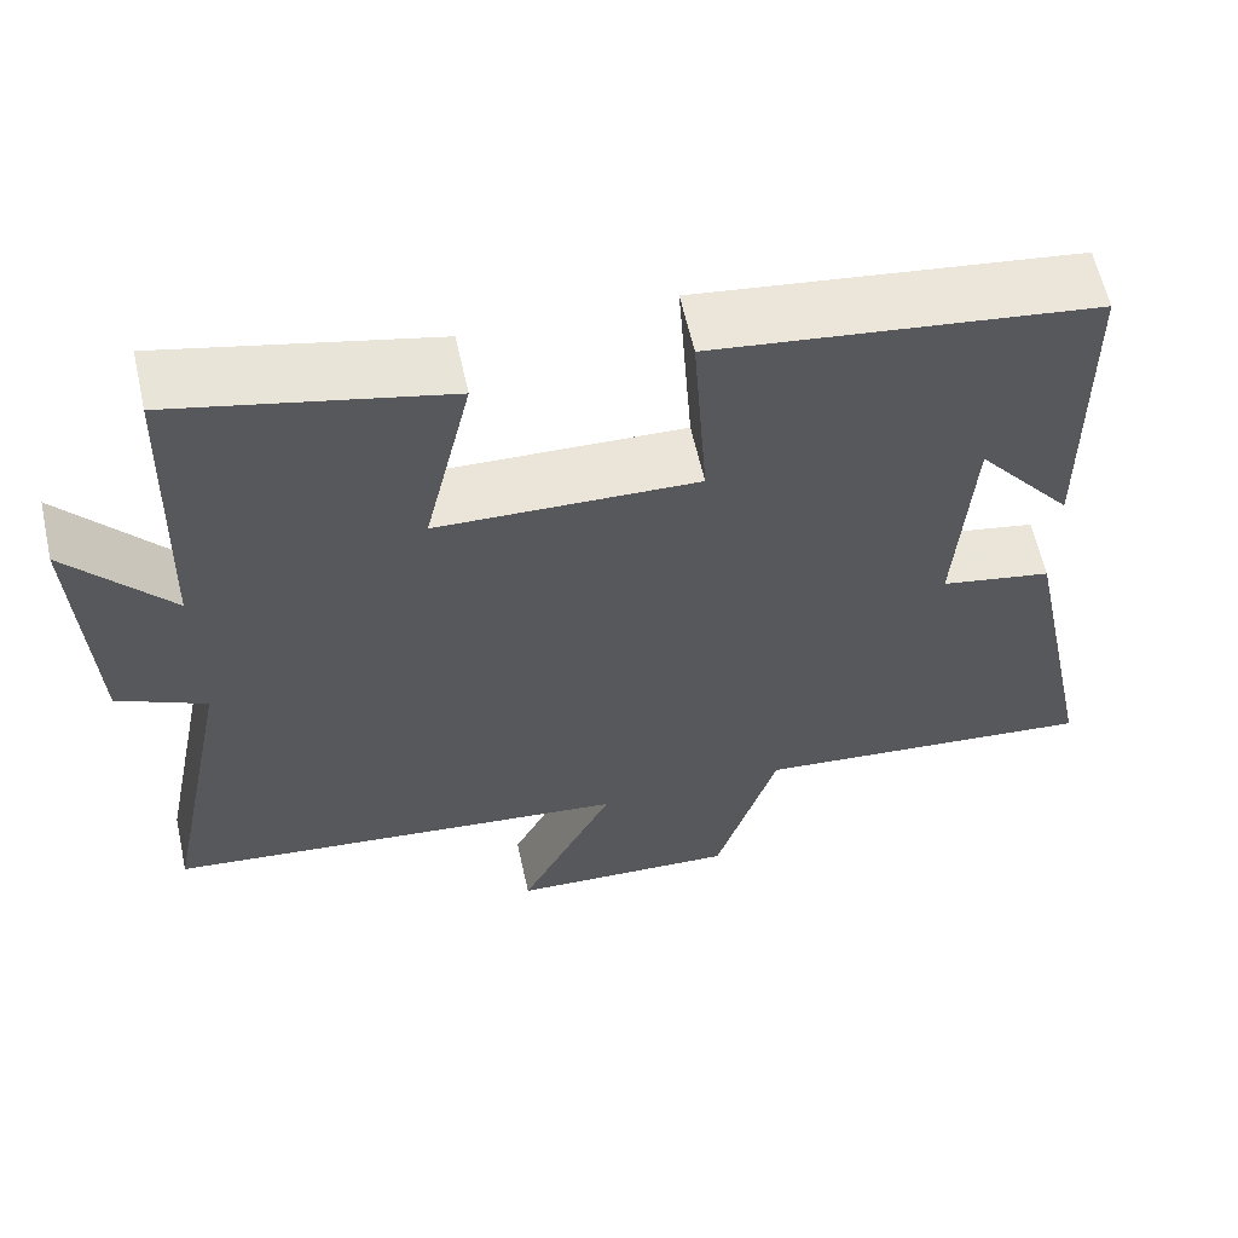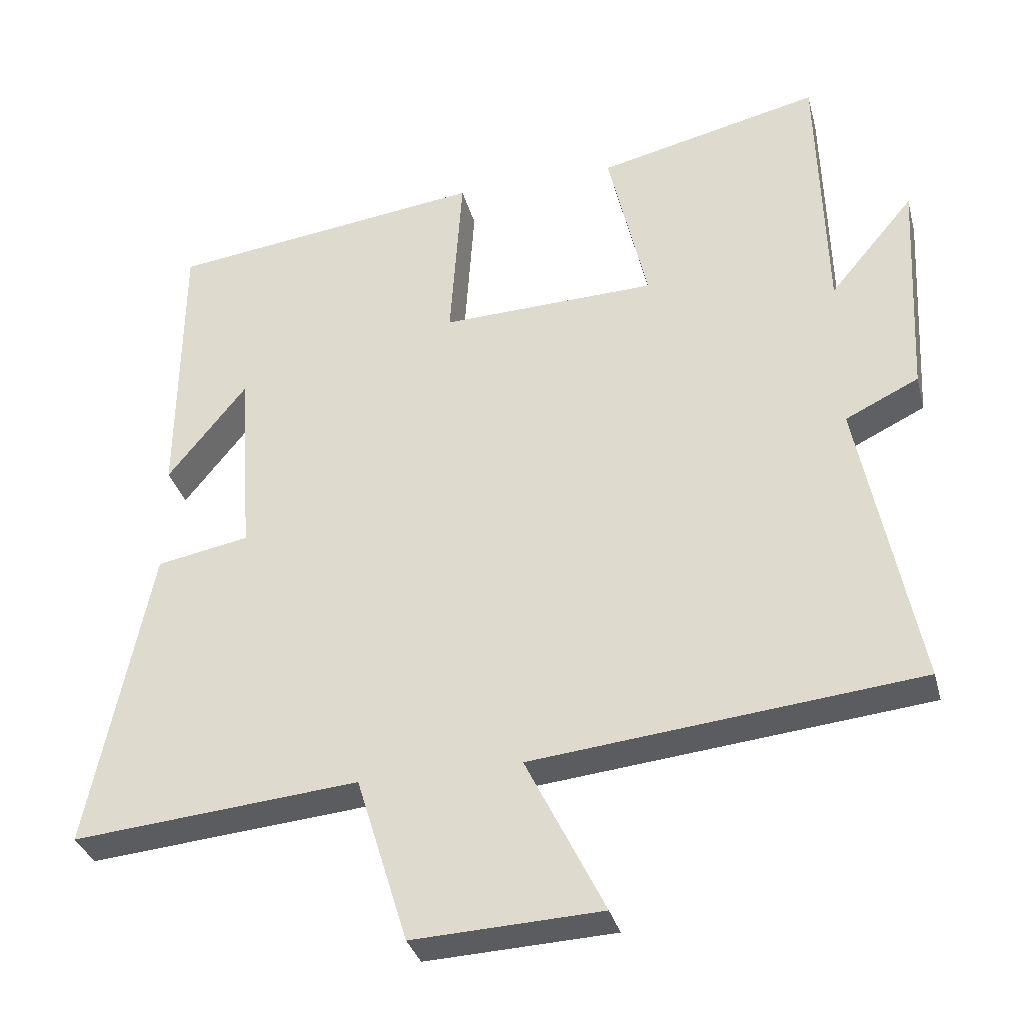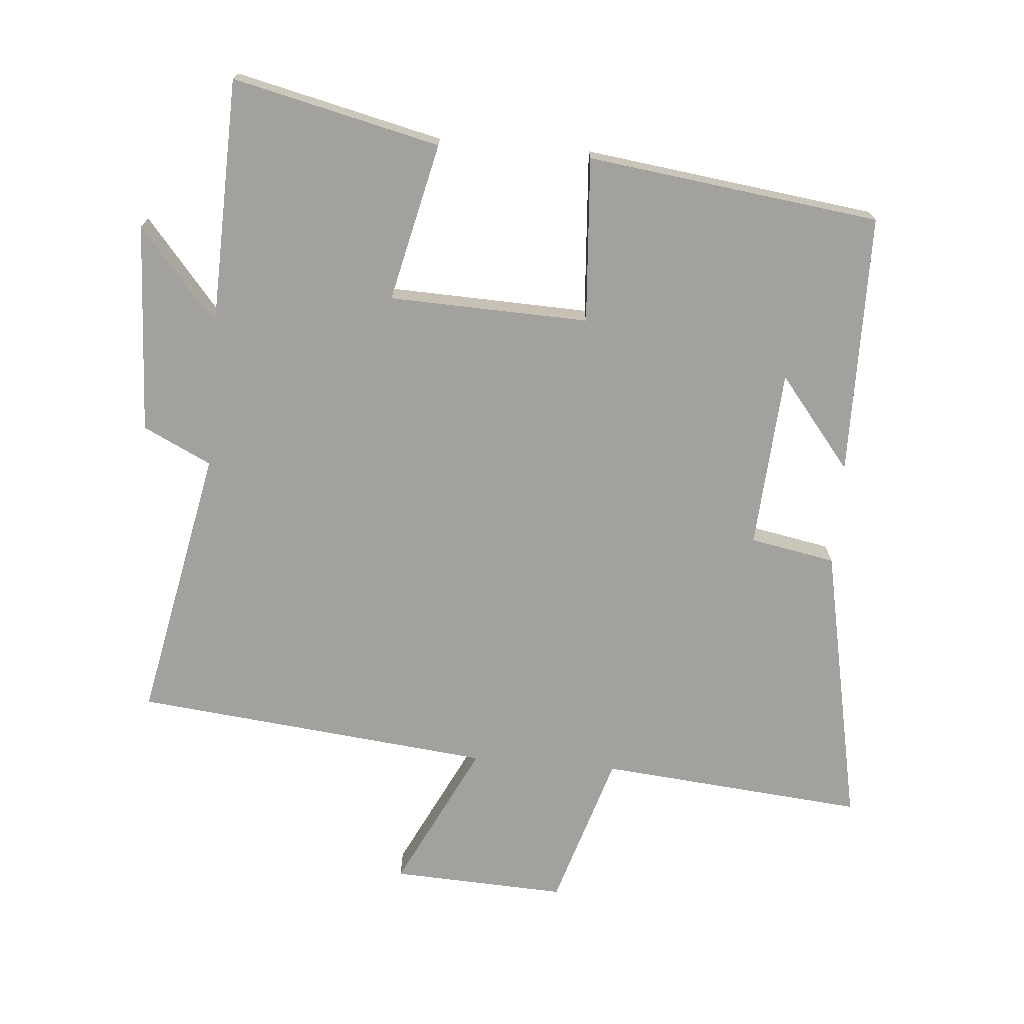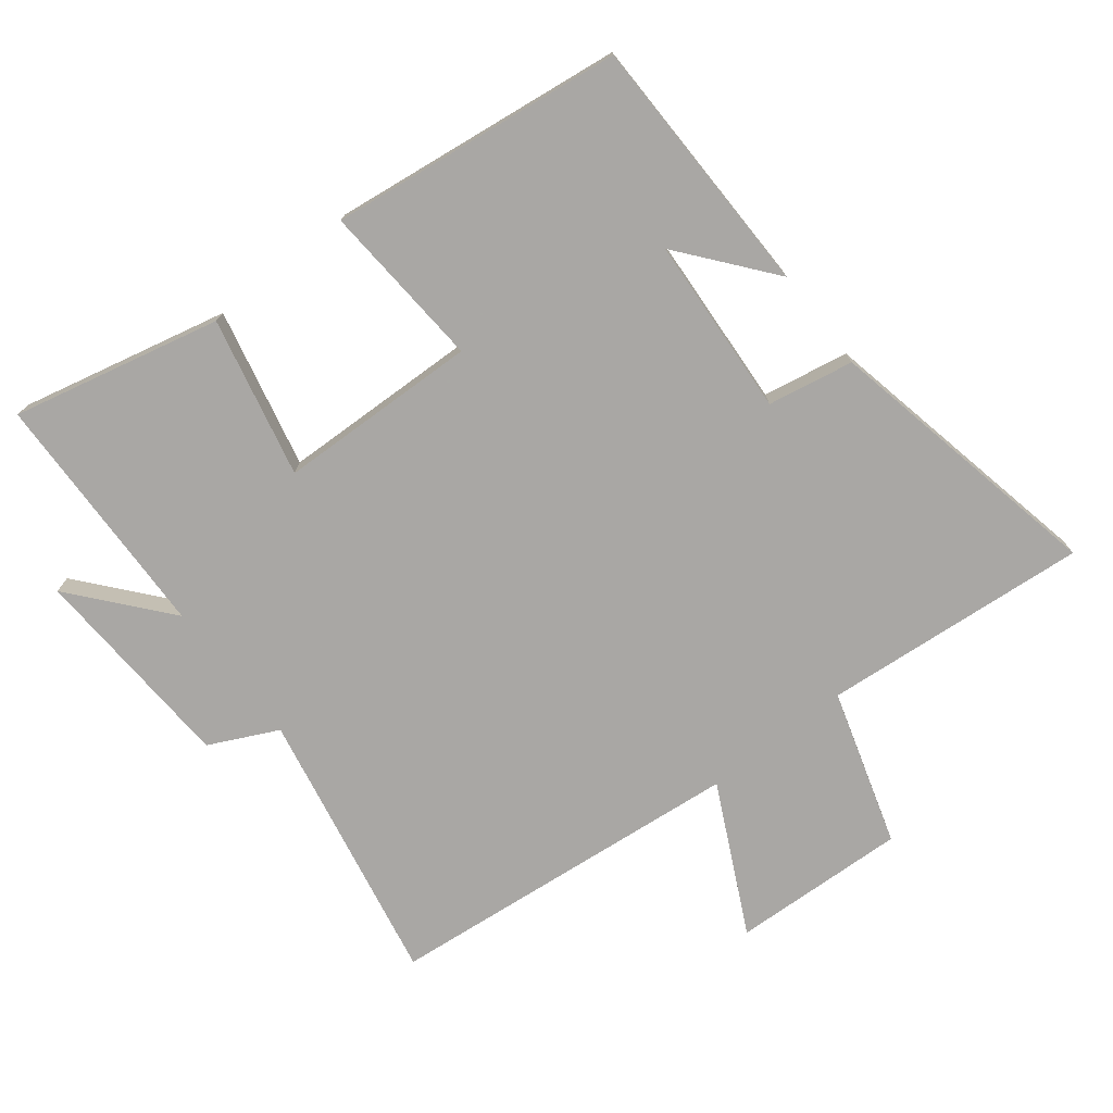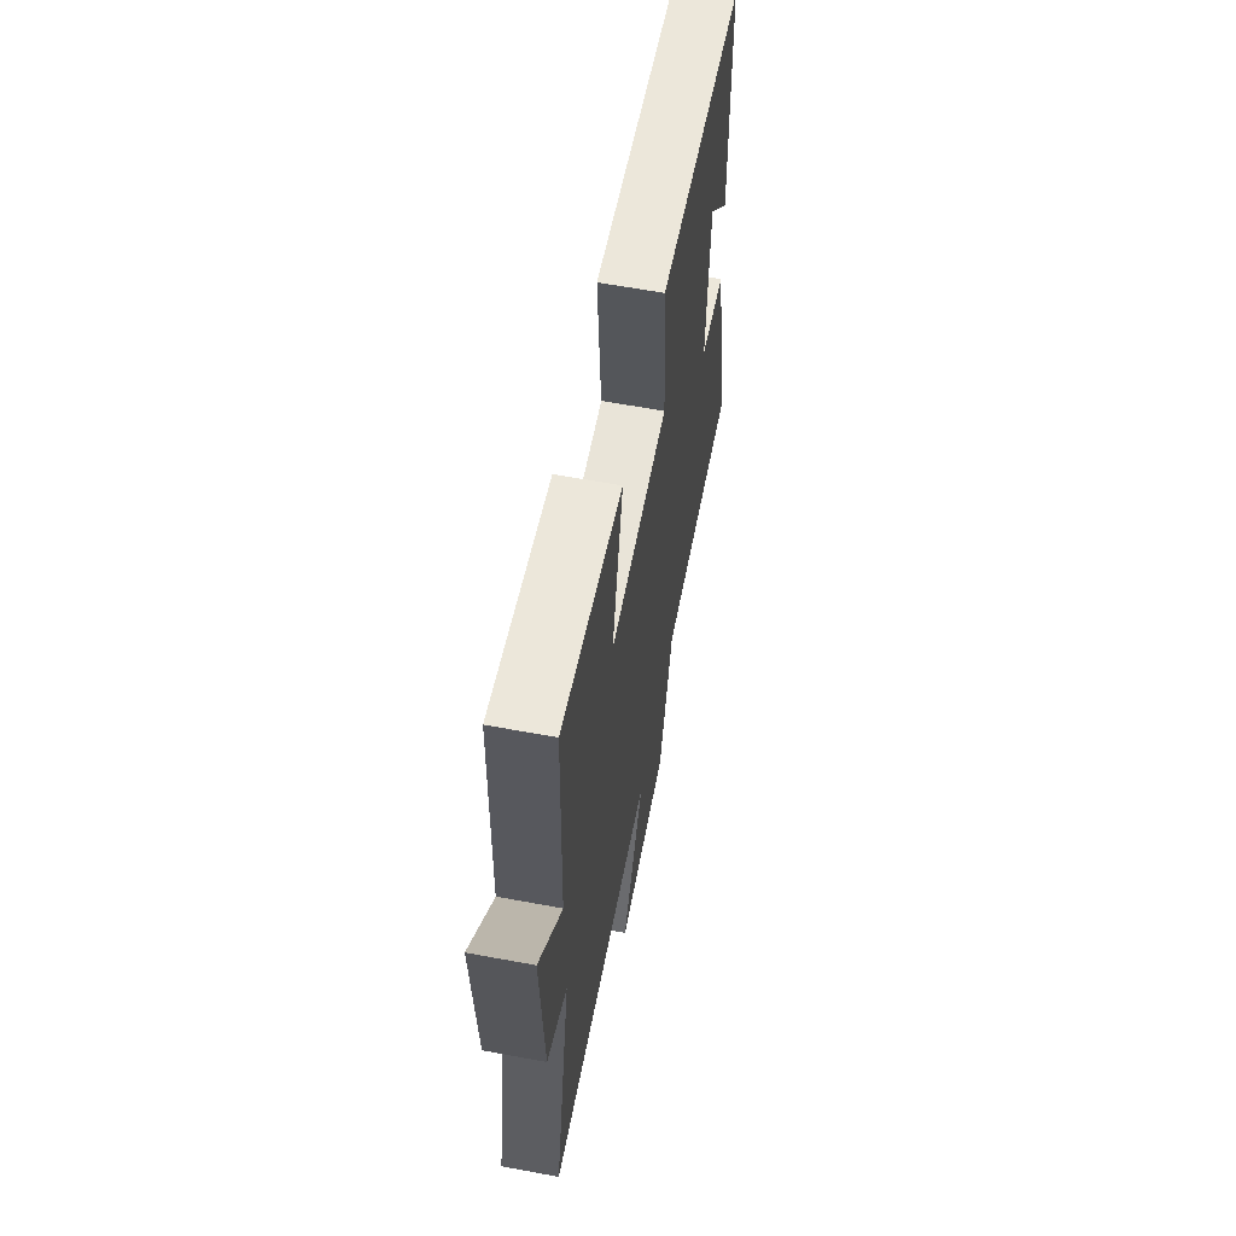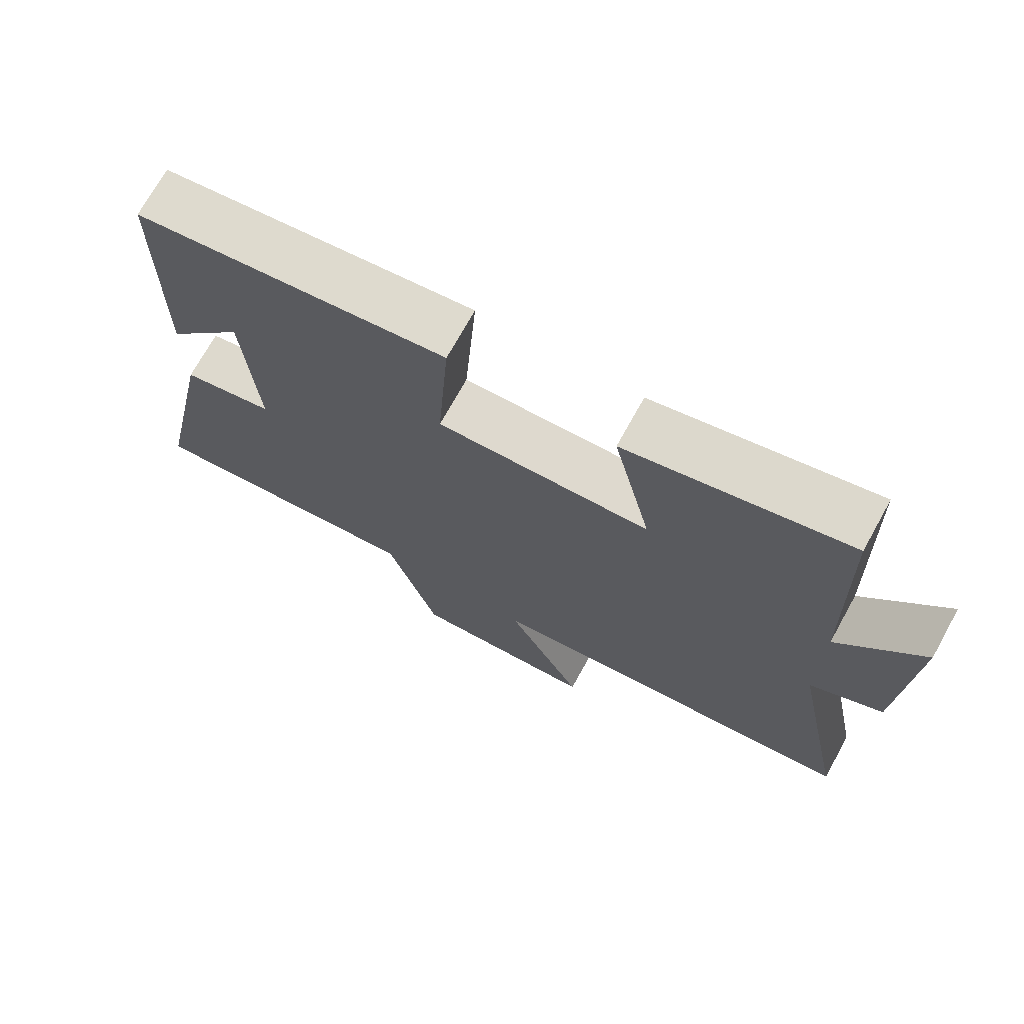
<metadata>
{"format":"obj","ext":"obj","renderer":"f3d","projection":"perspective","resolution":1024,"background":"white","views":[{"elev":60.8,"azim":-12.5,"up":"+Z"},{"elev":-33.5,"azim":-165.6,"up":"+Z"},{"elev":-72.1,"azim":-4.8,"up":"+Y"},{"elev":-74.8,"azim":38.2,"up":"+Y"},{"elev":61.9,"azim":-79.3,"up":"+Z"},{"elev":71.9,"azim":-151.0,"up":"+Z"}]}
</metadata>
<code>
v 0.496 0.07 0.443
v 0.5 0.07 0.048
v 0.389 0.07 0.186
v 0.371 0.07 -0.084
v 0.5 0.07 -0.108
v 0.587 0.07 -0.536
v 0.186 0.07 -0.5
v 0.114 0.07 -0.734
v -0.15 0.07 -0.722
v -0.04 0.07 -0.5
v -0.582 0.07 -0.444
v -0.5 0.07 -0.029
v -0.603 0.07 0.021
v -0.619 0.07 0.339
v -0.5 0.07 0.197
v -0.489 0.07 0.573
v -0.176 0.07 0.5
v -0.231 0.07 0.26
v 0.071 0.07 0.25
v 0.054 0.07 0.5
v 0.496 0 0.443
v 0.5 0 0.048
v 0.389 0 0.186
v 0.371 0 -0.084
v 0.5 0 -0.108
v 0.587 0 -0.536
v 0.186 0 -0.5
v 0.114 0 -0.734
v -0.15 0 -0.722
v -0.04 0 -0.5
v -0.582 0 -0.444
v -0.5 0 -0.029
v -0.603 0 0.021
v -0.619 0 0.339
v -0.5 0 0.197
v -0.489 0 0.573
v -0.176 0 0.5
v -0.231 0 0.26
v 0.071 0 0.25
v 0.054 0 0.5
f 19 20 1
f 15 16 17 18
f 15 18 19
f 12 13 14 15
f 12 15 19
f 12 19 1
f 11 12 1
f 10 11 1
f 7 8 9 10
f 4 5 6 7
f 3 4 7 10
f 1 2 3
f 1 3 10
f 21 40 39
f 38 37 36 35
f 39 38 35
f 35 34 33 32
f 39 35 32
f 21 39 32
f 21 32 31
f 21 31 30
f 30 29 28 27
f 27 26 25 24
f 30 27 24 23
f 23 22 21
f 30 23 21
f 1 21 22 2
f 2 22 23 3
f 3 23 24 4
f 4 24 25 5
f 5 25 26 6
f 6 26 27 7
f 7 27 28 8
f 8 28 29 9
f 9 29 30 10
f 10 30 31 11
f 11 31 32 12
f 12 32 33 13
f 13 33 34 14
f 14 34 35 15
f 15 35 36 16
f 16 36 37 17
f 17 37 38 18
f 18 38 39 19
f 19 39 40 20
f 20 40 21 1

</code>
